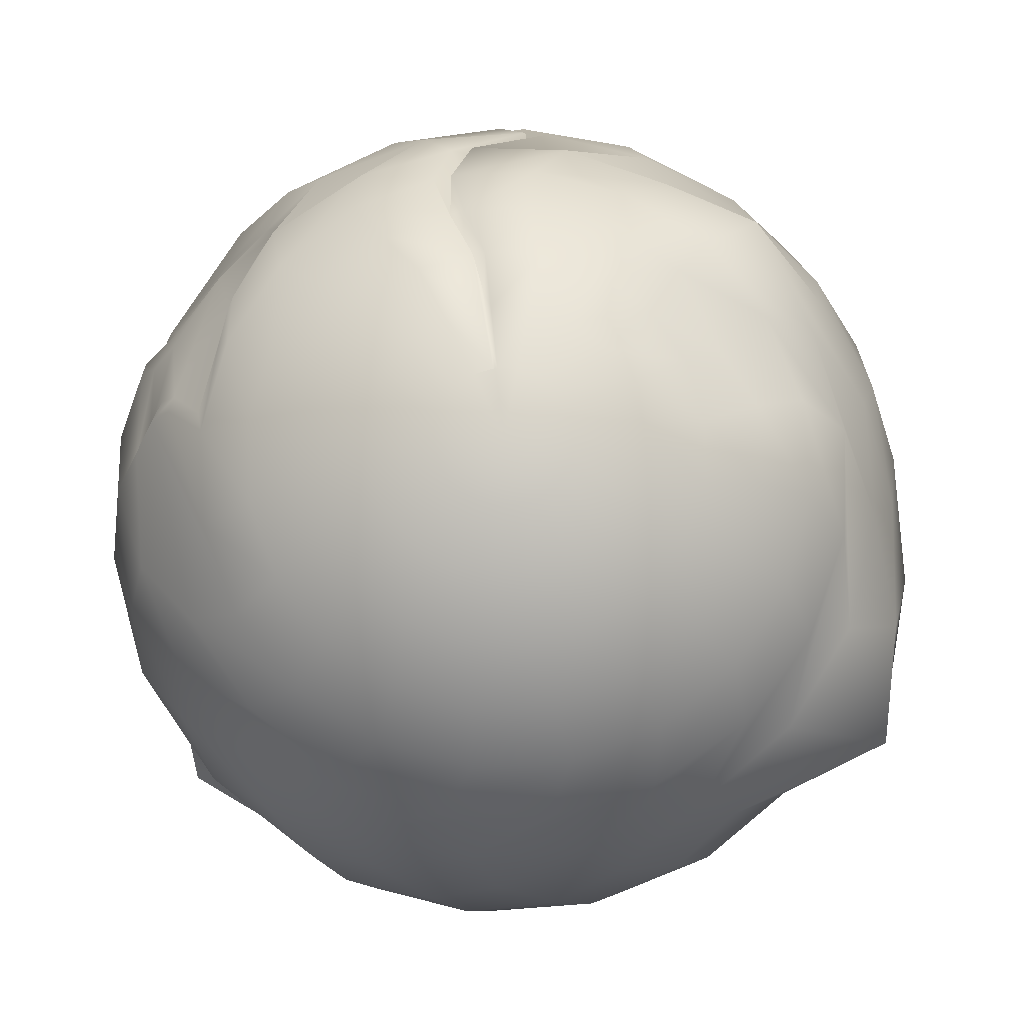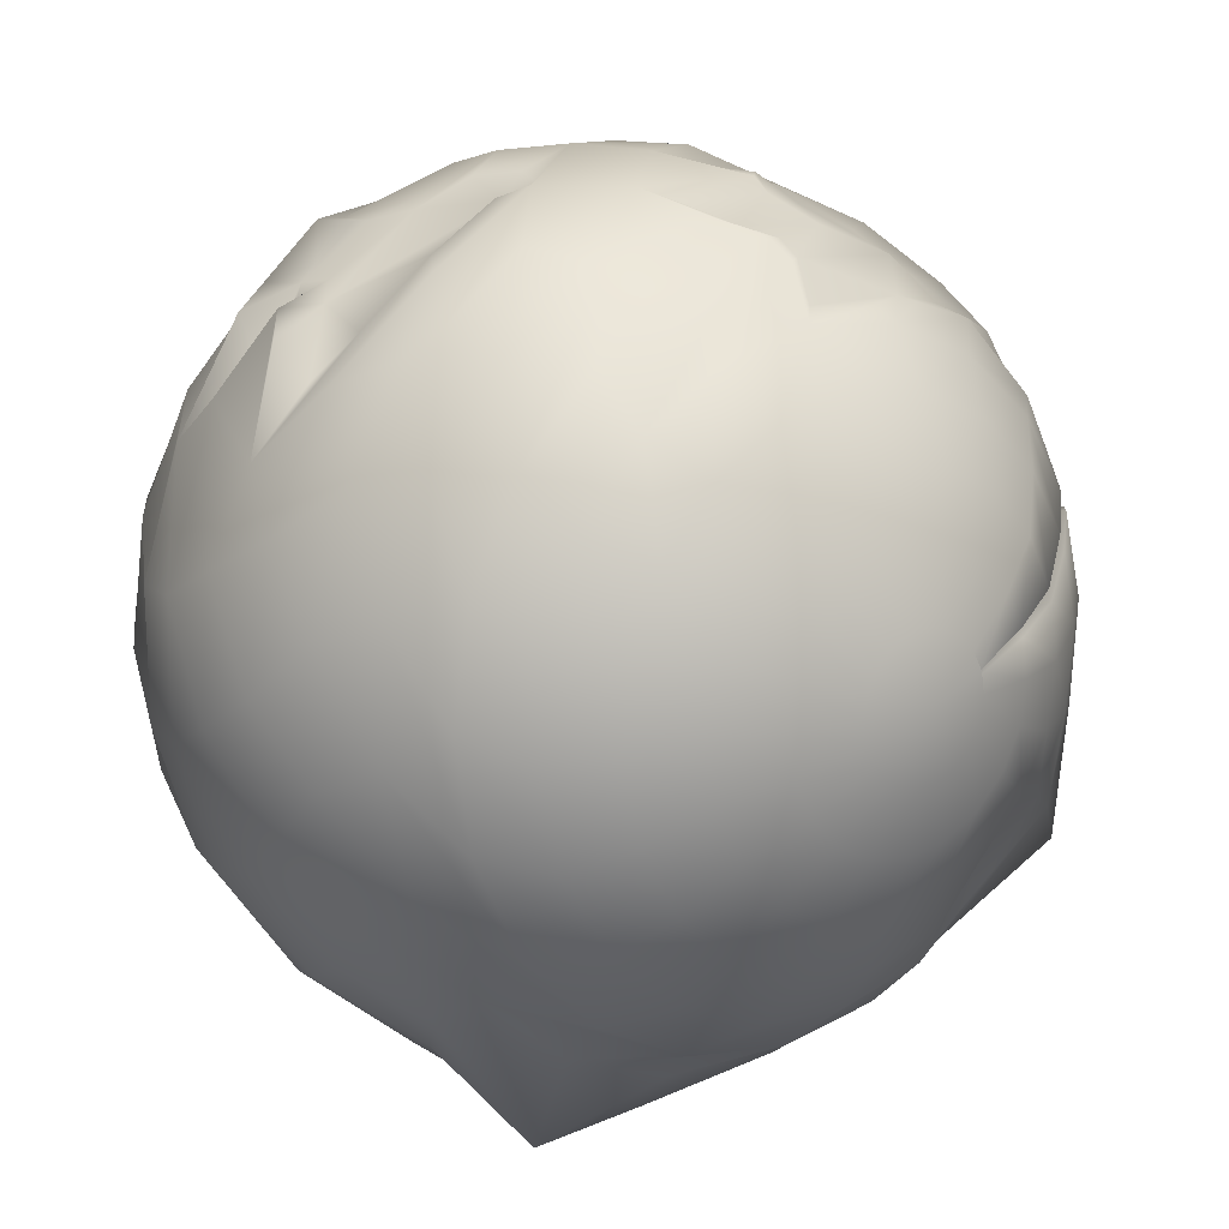
<metadata>
{"format":"obj","ext":"obj","renderer":"f3d","projection":"perspective","resolution":1024,"background":"white","views":[{"elev":79.1,"azim":100.6,"up":"+Y"},{"elev":13.9,"azim":142.1,"up":"+Z"}]}
</metadata>
<code>
g default
v 0.9113 -6.05 -0.2961
v 0.7752 -6.05 -0.5632
v 0.5632 -6.05 -0.7752
v 0.2961 -6.05 -0.9113
v 0 -6.05 -0.9582
v -0.2961 -6.05 -0.9113
v -0.5632 -6.05 -0.7752
v -0.7752 -6.05 -0.5632
v -0.9113 -6.05 -0.2961
v -0.9582 -6.05 0
v -0.9113 -6.05 0.2961
v -0.7752 -6.05 0.5632
v -0.5632 -6.05 0.7752
v -0.2961 -6.05 0.9113
v -0 -6.05 0.9582
v 0.2961 -6.05 0.9113
v 0.5632 -6.05 0.7752
v 0.7752 -6.05 0.5632
v 0.9113 -6.05 0.2961
v 0.9582 -6.05 0
v 1.8 -5.825 -0.5849
v 1.531 -5.825 -1.113
v 1.113 -5.825 -1.531
v 0.5849 -5.825 -1.8
v 0 -5.825 -1.893
v -0.5849 -5.825 -1.8
v -1.113 -5.825 -1.531
v -1.531 -5.825 -1.113
v -1.8 -5.825 -0.5849
v -1.893 -5.825 0
v -1.233 -5.825 0.4048
v -1.531 -5.825 1.113
v -1.113 -5.825 1.531
v -0.5849 -5.825 1.8
v -0 -5.825 1.893
v 0.5849 -5.825 1.8
v 1.113 -5.825 1.531
v 1.531 -5.825 1.113
v 1.8 -5.825 0.5849
v 1.893 -5.825 0
v 2.645 -5.457 -0.8593
v 2.25 -5.457 -1.634
v 1.634 -5.457 -2.25
v 0.8593 -5.457 -2.645
v 0 -5.457 -2.781
v -0.8593 -5.457 -2.645
v -1.634 -5.457 -2.25
v -2.25 -5.457 -1.634
v -2.645 -5.457 -0.8593
v -2.781 -5.457 0
v -2.077 -5.457 0.6792
v -2.25 -5.457 1.634
v -1.634 -5.457 2.25
v -0.8593 -5.457 2.645
v -0 -5.457 2.781
v 0.8593 -5.457 2.645
v 1.634 -5.457 2.25
v 2.25 -5.457 1.634
v 2.645 -5.457 0.8593
v 2.781 -5.457 0
v 3.424 -4.955 -1.113
v 2.913 -4.955 -2.116
v 2.116 -4.955 -2.913
v 1.113 -4.955 -3.424
v 0 -4.955 -3.6
v -1.113 -4.955 -3.424
v -2.116 -4.955 -2.913
v -2.913 -4.955 -2.116
v -3.424 -4.955 -1.113
v -3.6 -4.955 0
v -2.857 -4.955 0.9324
v -2.913 -4.955 2.116
v -2.116 -4.955 2.913
v -1.113 -4.955 3.424
v -0 -4.955 3.6
v 1.113 -4.955 3.424
v 2.116 -4.955 2.913
v 2.913 -4.955 2.116
v 3.424 -4.955 1.113
v 3.6 -4.955 0
v 4.119 -4.331 -1.338
v 3.504 -4.331 -2.546
v 2.546 -4.331 -3.504
v 1.338 -4.331 -4.119
v 0 -4.331 -4.331
v -1.338 -4.331 -4.119
v -2.546 -4.331 -3.504
v -3.504 -4.331 -2.546
v -4.119 -4.331 -1.338
v -4.331 -4.331 0
v -3.552 -4.331 1.158
v -3.504 -4.331 2.546
v -2.546 -4.331 3.504
v -1.338 -4.331 4.119
v -0 -4.331 4.331
v 1.338 -4.331 4.119
v 2.546 -4.331 3.504
v 3.504 -4.331 2.546
v 4.119 -4.331 1.338
v 4.331 -4.331 0
v 4.713 -3.6 -1.531
v 4.009 -3.6 -2.913
v 2.913 -3.6 -4.009
v 1.531 -3.6 -4.713
v 0 -3.6 -4.955
v -1.531 -3.6 -4.713
v -2.913 -3.6 -4.009
v -4.009 -3.6 -2.913
v -4.713 -3.6 -1.531
v -4.955 -3.6 0
v -4.145 -3.6 1.351
v -4.009 -3.6 2.913
v -2.913 -3.6 4.009
v -1.531 -3.6 4.713
v -0 -3.6 4.955
v 1.531 -3.6 4.713
v 2.913 -3.6 4.009
v 4.009 -3.6 2.913
v 4.713 -3.6 1.531
v 4.955 -3.6 0
v 5.12 -2.781 -1.89
v 4.285 -2.781 -3.379
v 3.031 -2.781 -4.538
v 1.481 -2.781 -5.253
v -0.2151 -2.781 -5.453
v -1.89 -2.781 -5.12
v -3.379 -2.781 -4.285
v -4.538 -2.781 -3.031
v -5.253 -2.781 -1.481
v -5.453 -2.781 0.2151
v -4.56 -2.781 1.687
v -4.285 -2.781 3.379
v -3.031 -2.781 4.538
v -1.481 -2.781 5.253
v 0.2151 -2.781 5.453
v 2.925 -2.186 5.12
v 3.379 -2.781 4.285
v 4.538 -2.781 3.031
v 5.253 -2.781 1.481
v 5.453 -2.781 -0.2151
v 5.151 -1.893 -2.721
v 4.058 -1.893 -4.18
v 2.567 -1.893 -5.229
v 0.8259 -1.886 -5.985
v -0.9965 -1.898 -5.96
v -2.721 -1.893 -5.151
v -4.18 -1.893 -4.058
v -5.229 -1.893 -2.567
v -6.392 -1.81 -1.027
v -5.739 -1.893 0.9965
v -4.622 -1.893 2.447
v -4.058 -1.893 4.18
v -2.567 -1.893 5.229
v -0.8259 -1.893 5.766
v 0.9965 -1.893 5.739
v 2.721 -1.893 5.151
v 4.18 -2.094 4.058
v 5.229 -1.893 2.567
v 5.766 -1.893 0.8259
v 5.739 -1.893 -0.9965
v 5.371 -0.9582 -2.785
v 4.247 -0.9582 -4.308
v 2.708 -0.9582 -5.41
v 0.904 -0.9532 -5.761
v -0.9887 -0.9591 -5.749
v -2.785 -0.9582 -5.371
v -4.308 -0.9582 -4.247
v -5.41 -0.9582 -2.708
v -6.307 -0.8534 -1.08
v -5.968 -0.9582 0.9887
v -4.84 -0.9582 2.514
v -4.247 -0.9582 4.308
v -2.708 -0.9582 5.41
v -0.904 -0.9582 5.982
v 0.9887 -0.9582 5.968
v 2.074 -1.326 5.371
v 4.308 -0.9582 4.247
v 5.045 -1.314 3.169
v 5.982 -0.9582 0.904
v 5.968 -0.9582 -0.9887
v 5.632 0 -2.407
v 4.613 0 -4.029
v 3.142 0 -5.258
v 1.364 0 -5.971
v -0.5482 0 -6.1
v -2.407 0 -5.632
v -4.029 0 -4.613
v -4.653 -0.1443 -2.873
v -5.885 0.06117 -1.42
v -6.1 0 0.5482
v -5.084 0 2.176
v -4.613 0 4.029
v -3.142 0 5.258
v -1.364 0 5.971
v 0.5482 0 6.1
v 1.228 0.3256 5.632
v 4.846 -0.214 3.952
v 5.339 0 2.597
v 5.971 0 1.364
v 6.1 0 -0.5482
v 5.754 0.9582 -1.869
v 4.894 0.9582 -3.556
v 3.556 0.9582 -4.894
v 1.872 0.9582 -6.259
v -0.02074 0.9582 -6.227
v -1.869 0.9582 -5.754
v -3.556 0.9582 -4.894
v -4.894 0.9582 -3.556
v -5.754 0.9582 -1.869
v -6.05 0.9582 0
v -5.186 0.9582 1.689
v -4.894 0.9582 3.556
v -3.556 0.9582 4.894
v -0.7067 0.9582 5.828
v -0 0.9582 6.05
v 1.869 0.9582 5.754
v 3.556 1.322 4.894
v 4.894 0.9582 3.556
v 5.754 0.9582 1.869
v 6.05 0.9582 0
v 5.744 1.893 -0.9704
v 5.163 1.893 -2.698
v 4.077 1.893 -4.161
v 2.612 1.893 -6.217
v 0.8681 1.893 -6.092
v -0.9704 1.893 -5.744
v -2.698 1.893 -5.163
v -4.161 1.893 -4.077
v -5.217 1.893 -2.591
v -5.763 1.893 -0.852
v -5.156 1.893 0.8752
v -5.163 1.893 2.698
v -4.077 1.893 4.161
v -1.068 1.666 5.779
v -0.852 1.893 5.763
v 0.9704 1.893 5.744
v 2.698 1.893 5.163
v 4.161 1.893 4.077
v 5.217 1.893 2.591
v 5.763 1.893 0.852
v 5.432 2.781 -0.5317
v 5.001 2.781 -2.184
v 4.082 2.781 -3.623
v 2.762 2.781 -4.707
v 1.173 2.781 -5.33
v -0.5317 2.781 -5.432
v -2.184 2.781 -5.001
v -3.623 2.781 -4.082
v -4.707 2.781 -2.762
v -5.33 2.781 -1.173
v -4.839 2.781 0.4777
v -5.001 2.781 2.184
v -4.082 2.781 3.623
v 0.5317 2.781 5.432
v 2.184 2.781 5.001
v 3.623 2.781 4.082
v 4.707 2.781 2.762
v 5.33 2.781 1.173
v 4.713 3.6 -1.531
v 4.009 3.6 -2.913
v 2.913 3.6 -4.009
v 1.531 3.6 -4.713
v 0 3.6 -4.955
v -1.531 3.6 -4.713
v -2.913 3.6 -4.009
v -4.226 4.083 -2.919
v -4.713 3.6 -1.531
v -4.955 3.6 0
v -4.145 3.6 1.351
v -4.009 3.6 2.913
v -2.913 3.6 4.009
v -1.789 3.865 4.342
v -0 3.6 4.955
v 0.107 3.166 5.243
v 2.913 3.6 4.009
v 4.009 3.6 2.913
v 4.713 3.6 1.531
v 4.955 3.6 0
v 3.996 4.331 -1.669
v 3.285 4.331 -2.823
v 2.252 4.331 -3.7
v 0.9986 4.331 -4.214
v -0.3525 4.331 -4.317
v -1.669 4.331 -3.996
v -2.833 4.168 -3.283
v -3.613 4.583 -2.256
v -4.214 4.331 -0.9986
v -4.317 4.331 0.3525
v -3.446 4.331 1.444
v -3.285 4.331 2.823
v -2.252 4.331 3.7
v -0.9986 4.331 4.214
v 0.3525 4.331 4.317
v 1.669 4.331 3.996
v 2.823 4.331 3.285
v 3.7 4.331 2.252
v 4.214 4.331 0.9986
v 4.317 4.331 -0.3525
v 3.346 4.955 -1.329
v 2.771 4.955 -2.298
v 1.926 4.955 -3.042
v 0.8912 4.955 -3.488
v -0.2303 4.955 -3.593
v -1.329 4.955 -3.346
v -2.08 4.472 -2.765
v -3.042 4.955 -1.926
v -3.488 4.955 -0.8912
v -3.593 4.955 0.2303
v -2.791 4.955 1.113
v -2.771 4.955 2.298
v -1.926 4.955 3.042
v -0.8912 4.955 3.488
v 0.2303 4.955 3.593
v 1.329 4.955 3.346
v 2.298 4.955 2.771
v 3.042 4.955 1.926
v 3.488 4.955 0.8912
v 3.593 4.955 -0.2303
v 2.645 5.457 -0.8593
v 2.25 5.457 -1.634
v 1.634 5.457 -2.25
v 0.8593 5.457 -2.645
v 0 5.457 -2.781
v -0.8593 5.457 -2.645
v -1.634 5.457 -2.25
v -2.25 5.457 -1.634
v -2.645 5.457 -0.8593
v -2.781 5.457 0
v -2.077 5.457 0.6792
v -2.25 5.457 1.634
v -1.634 5.457 2.25
v -0.8593 5.457 2.645
v -0 5.457 2.781
v 0.8593 5.457 2.645
v 1.634 5.457 2.25
v 2.25 5.457 1.634
v 2.645 5.457 0.8593
v 2.781 5.457 0
v 1.8 5.825 -0.5849
v 1.531 5.825 -1.113
v 1.113 5.825 -1.531
v 0.5849 5.825 -1.8
v 0 5.825 -1.893
v -0.5849 5.825 -1.8
v -1.113 5.825 -1.531
v -1.531 5.825 -1.113
v -1.8 5.825 -0.5849
v -1.893 5.825 0
v -1.233 5.825 0.4048
v -1.531 5.825 1.113
v -1.113 5.825 1.531
v -0.5849 5.825 1.8
v -0 5.825 1.893
v 0.5849 5.825 1.8
v 1.113 5.825 1.531
v 1.531 5.825 1.113
v 1.8 5.825 0.5849
v 1.893 5.825 0
v 0.9113 6.05 -0.2961
v 0.7752 6.05 -0.5632
v 0.5632 6.05 -0.7752
v 0.2961 6.05 -0.9113
v 0 6.05 -0.9582
v -0.2961 6.05 -0.9113
v -0.5632 6.05 -0.7752
v -0.7752 6.05 -0.5632
v -0.9113 6.05 -0.2961
v -0.9582 6.05 0
v -0.9113 6.05 0.2961
v -0.7752 6.05 0.5632
v -0.5632 6.05 0.7752
v -0.2961 6.05 0.9113
v -0 6.05 0.9582
v 0.2961 6.05 0.9113
v 0.5632 6.05 0.7752
v 0.7752 6.05 0.5632
v 0.9113 6.05 0.2961
v 0.9582 6.05 0
v 0 -6.125 0
v 0 6.125 0
v -0.8977 -6.05 0.3228
v -1.773 -5.825 0.6377
v -2.605 -5.457 0.9368
v -3.373 -4.955 1.213
v -4.058 -4.331 1.459
v -4.642 -3.6 1.669
v -5.036 -2.781 2.039
v -5.041 -1.893 2.867
v -5.258 -0.9582 2.937
v -5.531 0 2.569
v -5.668 0.9582 2.038
v -5.686 1.893 1.143
v -5.388 2.781 0.6969
v -4.642 3.6 1.669
v -3.925 4.331 1.785
v -3.288 4.955 1.426
v -2.605 5.457 0.9368
v -1.773 5.825 0.6377
v -0.8977 6.05 0.3228
v -0.916 -6.05 0.2665
v -1.809 -5.825 0.5264
v -2.658 -5.457 0.7734
v -3.442 -4.955 1.001
v -4.14 -4.331 1.205
v -4.737 -3.6 1.378
v -5.153 -2.781 1.722
v -5.209 -1.893 2.549
v -5.43 -0.9582 2.605
v -5.679 0 2.221
v -5.783 0.9582 1.682
v -5.746 1.893 0.7882
v -5.421 2.781 0.3612
v -4.737 3.6 1.378
v -4.029 4.331 1.538
v -3.371 4.955 1.219
v -2.658 5.457 0.7734
v -1.809 5.825 0.5264
v -0.916 6.05 0.2665
v 2.727 -1.651 5.135
v 3.033 -2.053 4.572
v 3.554 -1.599 4.432
v 2.584 -1.463 5.155
v 3.637 -0.8532 4.557
v 2.162 -1.101 5.291
v 4.243 -1.473 3.441
v 4.119 -1.083 3.847
v 1.451 -0.8635 5.683
v 1.598 -0.007693 5.462
v 1.154 -0.217 5.772
v 4.004 -0.3718 4.351
v 3.138 0.6544 4.983
v 2.016 0.4087 5.55
v 4.325 -0.2378 3.446
v 4.024 0.4087 4.093
v -2.937 1.41 4.9
v -1.636 1.41 5.563
v -1.587 1.893 5.37
v -3.334 2.119 4.342
v -2.334 2.779 4.765
v -3.341 2.78 3.937
v -0.9083 2.106 5.559
v -1.152 2.779 5.229
v 0.4739 2.106 5.54
v 0.1302 2.78 5.305
v -1.67 3.654 4.406
v -2.446 3.4 4.237
v -0.2742 3.389 4.951
v -0.2263 3.125 5.158
v 0.008835 3.943 4.467
v -1.034 3.943 4.388
g Planet
f 1 2 22 21
f 2 3 23 22
f 3 4 24 23
f 4 5 25 24
f 5 6 26 25
f 6 7 27 26
f 7 8 28 27
f 8 9 29 28
f 9 10 30 29
f 10 400 401 30
f 11 381 382 31
f 12 13 33 32
f 13 14 34 33
f 14 15 35 34
f 15 16 36 35
f 16 17 37 36
f 17 18 38 37
f 18 19 39 38
f 19 20 40 39
f 20 1 21 40
f 21 22 42 41
f 22 23 43 42
f 23 24 44 43
f 24 25 45 44
f 25 26 46 45
f 26 27 47 46
f 27 28 48 47
f 28 29 49 48
f 29 30 50 49
f 30 401 402 50
f 31 382 383 51
f 32 33 53 52
f 33 34 54 53
f 34 35 55 54
f 35 36 56 55
f 36 37 57 56
f 37 38 58 57
f 38 39 59 58
f 39 40 60 59
f 40 21 41 60
f 41 42 62 61
f 42 43 63 62
f 43 44 64 63
f 44 45 65 64
f 45 46 66 65
f 46 47 67 66
f 47 48 68 67
f 48 49 69 68
f 49 50 70 69
f 50 402 403 70
f 51 383 384 71
f 52 53 73 72
f 53 54 74 73
f 54 55 75 74
f 55 56 76 75
f 56 57 77 76
f 57 58 78 77
f 58 59 79 78
f 59 60 80 79
f 60 41 61 80
f 61 62 82 81
f 62 63 83 82
f 63 64 84 83
f 64 65 85 84
f 65 66 86 85
f 66 67 87 86
f 67 68 88 87
f 68 69 89 88
f 69 70 90 89
f 70 403 404 90
f 71 384 385 91
f 72 73 93 92
f 73 74 94 93
f 74 75 95 94
f 75 76 96 95
f 76 77 97 96
f 77 78 98 97
f 78 79 99 98
f 79 80 100 99
f 80 61 81 100
f 81 82 102 101
f 82 83 103 102
f 83 84 104 103
f 84 85 105 104
f 85 86 106 105
f 86 87 107 106
f 87 88 108 107
f 88 89 109 108
f 89 90 110 109
f 90 404 405 110
f 91 385 386 111
f 92 93 113 112
f 93 94 114 113
f 94 95 115 114
f 95 96 116 115
f 96 97 117 116
f 97 98 118 117
f 98 99 119 118
f 99 100 120 119
f 100 81 101 120
f 101 102 122 121
f 102 103 123 122
f 103 104 124 123
f 104 105 125 124
f 105 106 126 125
f 106 107 127 126
f 107 108 128 127
f 108 109 129 128
f 109 110 130 129
f 110 405 406 130
f 111 386 387 131
f 112 113 133 132
f 113 114 134 133
f 114 115 135 134
f 115 116 136 135
f 116 117 137 136
f 117 118 138 137
f 118 119 139 138
f 119 120 140 139
f 120 101 121 140
f 121 122 142 141
f 122 123 143 142
f 123 124 144 143
f 124 125 145 144
f 125 126 146 145
f 126 127 147 146
f 127 128 148 147
f 128 129 149 148
f 129 130 150 149
f 130 406 407 150
f 131 387 388 151
f 132 133 153 152
f 133 134 154 153
f 134 135 155 154
f 135 136 156 155
f 419 420 421 422
f 137 138 158 157
f 138 139 159 158
f 139 140 160 159
f 140 121 141 160
f 141 142 162 161
f 142 143 163 162
f 143 144 164 163
f 144 145 165 164
f 145 146 166 165
f 146 147 167 166
f 147 148 168 167
f 148 149 169 168
f 149 150 170 169
f 150 407 408 170
f 151 388 389 171
f 152 153 173 172
f 153 154 174 173
f 154 155 175 174
f 155 156 176 175
f 422 421 423 424
f 421 425 426 423
f 158 159 179 178
f 159 160 180 179
f 160 141 161 180
f 161 162 182 181
f 162 163 183 182
f 163 164 184 183
f 164 165 185 184
f 165 166 186 185
f 166 167 187 186
f 167 168 188 187
f 168 169 189 188
f 169 170 190 189
f 170 408 409 190
f 171 389 390 191
f 172 173 193 192
f 173 174 194 193
f 174 175 195 194
f 427 424 428 429
f 424 423 430 428
f 177 178 198 197
f 178 179 199 198
f 179 180 200 199
f 180 161 181 200
f 181 182 202 201
f 182 183 203 202
f 183 184 204 203
f 184 185 205 204
f 185 186 206 205
f 186 187 207 206
f 187 188 208 207
f 188 189 209 208
f 189 190 210 209
f 190 409 410 210
f 191 390 391 211
f 192 193 213 212
f 193 194 214 213
f 194 195 215 214
f 195 196 216 215
f 428 430 431 432
f 430 433 434 431
f 198 199 219 218
f 199 200 220 219
f 200 181 201 220
f 201 202 222 221
f 202 203 223 222
f 203 204 224 223
f 204 205 225 224
f 205 206 226 225
f 206 207 227 226
f 207 208 228 227
f 208 209 229 228
f 209 210 230 229
f 210 410 411 230
f 211 391 392 231
f 212 213 233 232
f 435 436 437 438
f 214 215 235 234
f 215 216 236 235
f 216 217 237 236
f 217 218 238 237
f 218 219 239 238
f 219 220 240 239
f 220 201 221 240
f 221 222 242 241
f 222 223 243 242
f 223 224 244 243
f 224 225 245 244
f 225 226 246 245
f 226 227 247 246
f 227 228 248 247
f 228 229 249 248
f 229 230 250 249
f 230 411 412 250
f 231 392 393 251
f 232 233 253 252
f 438 437 439 440
f 437 441 442 439
f 441 443 444 442
f 236 237 255 254
f 237 238 256 255
f 238 239 257 256
f 239 240 258 257
f 240 221 241 258
f 241 242 260 259
f 242 243 261 260
f 243 244 262 261
f 244 245 263 262
f 245 246 264 263
f 246 247 265 264
f 247 248 266 265
f 248 249 267 266
f 249 250 268 267
f 250 412 413 268
f 251 393 394 269
f 252 253 271 270
f 440 439 445 446
f 439 442 447 445
f 442 444 448 447
f 254 255 275 274
f 255 256 276 275
f 256 257 277 276
f 257 258 278 277
f 258 241 259 278
f 259 260 280 279
f 260 261 281 280
f 261 262 282 281
f 262 263 283 282
f 263 264 284 283
f 264 265 285 284
f 265 266 286 285
f 266 267 287 286
f 267 268 288 287
f 268 413 414 288
f 269 394 395 289
f 270 271 291 290
f 271 272 292 291
f 445 447 449 450
f 273 274 294 293
f 274 275 295 294
f 275 276 296 295
f 276 277 297 296
f 277 278 298 297
f 278 259 279 298
f 279 280 300 299
f 280 281 301 300
f 281 282 302 301
f 282 283 303 302
f 283 284 304 303
f 284 285 305 304
f 285 286 306 305
f 286 287 307 306
f 287 288 308 307
f 288 414 415 308
f 289 395 396 309
f 290 291 311 310
f 291 292 312 311
f 292 293 313 312
f 293 294 314 313
f 294 295 315 314
f 295 296 316 315
f 296 297 317 316
f 297 298 318 317
f 298 279 299 318
f 299 300 320 319
f 300 301 321 320
f 301 302 322 321
f 302 303 323 322
f 303 304 324 323
f 304 305 325 324
f 305 306 326 325
f 306 307 327 326
f 307 308 328 327
f 308 415 416 328
f 309 396 397 329
f 310 311 331 330
f 311 312 332 331
f 312 313 333 332
f 313 314 334 333
f 314 315 335 334
f 315 316 336 335
f 316 317 337 336
f 317 318 338 337
f 318 299 319 338
f 319 320 340 339
f 320 321 341 340
f 321 322 342 341
f 322 323 343 342
f 323 324 344 343
f 324 325 345 344
f 325 326 346 345
f 326 327 347 346
f 327 328 348 347
f 328 416 417 348
f 329 397 398 349
f 330 331 351 350
f 331 332 352 351
f 332 333 353 352
f 333 334 354 353
f 334 335 355 354
f 335 336 356 355
f 336 337 357 356
f 337 338 358 357
f 338 319 339 358
f 339 340 360 359
f 340 341 361 360
f 341 342 362 361
f 342 343 363 362
f 343 344 364 363
f 344 345 365 364
f 345 346 366 365
f 346 347 367 366
f 347 348 368 367
f 348 417 418 368
f 349 398 399 369
f 350 351 371 370
f 351 352 372 371
f 352 353 373 372
f 353 354 374 373
f 354 355 375 374
f 355 356 376 375
f 356 357 377 376
f 357 358 378 377
f 358 339 359 378
f 2 1 379
f 3 2 379
f 4 3 379
f 5 4 379
f 6 5 379
f 7 6 379
f 8 7 379
f 9 8 379
f 10 9 379
f 11 400 10 379
f 12 381 11 379
f 13 12 379
f 14 13 379
f 15 14 379
f 16 15 379
f 17 16 379
f 18 17 379
f 19 18 379
f 20 19 379
f 1 20 379
f 359 360 380
f 360 361 380
f 361 362 380
f 362 363 380
f 363 364 380
f 364 365 380
f 365 366 380
f 366 367 380
f 367 368 380
f 368 418 369 380
f 369 399 370 380
f 370 371 380
f 371 372 380
f 372 373 380
f 373 374 380
f 374 375 380
f 375 376 380
f 376 377 380
f 377 378 380
f 378 359 380
f 382 381 12 32
f 383 382 32 52
f 384 383 52 72
f 385 384 72 92
f 386 385 92 112
f 387 386 112 132
f 388 387 132 152
f 389 388 152 172
f 390 389 172 192
f 391 390 192 212
f 392 391 212 232
f 393 392 232 252
f 394 393 252 270
f 395 394 270 290
f 396 395 290 310
f 397 396 310 330
f 398 397 330 350
f 399 398 350 370
f 401 400 11 31
f 402 401 31 51
f 403 402 51 71
f 404 403 71 91
f 405 404 91 111
f 406 405 111 131
f 407 406 131 151
f 408 407 151 171
f 409 408 171 191
f 410 409 191 211
f 411 410 211 231
f 412 411 231 251
f 413 412 251 269
f 414 413 269 289
f 415 414 289 309
f 416 415 309 329
f 417 416 329 349
f 418 417 349 369
f 136 137 420 419
f 137 157 421 420
f 156 136 419 422
f 176 156 422 424
f 157 158 425 421
f 158 178 426 425
f 178 177 423 426
f 175 176 424 427
f 196 195 429 428
f 195 175 427 429
f 177 197 430 423
f 217 216 432 431
f 216 196 428 432
f 197 198 433 430
f 198 218 434 433
f 218 217 431 434
f 213 214 436 435
f 214 234 437 436
f 233 213 435 438
f 253 233 438 440
f 234 235 441 437
f 235 236 443 441
f 236 254 444 443
f 272 271 446 445
f 271 253 440 446
f 254 274 448 444
f 274 273 447 448
f 273 293 449 447
f 293 292 450 449
f 292 272 445 450

</code>
